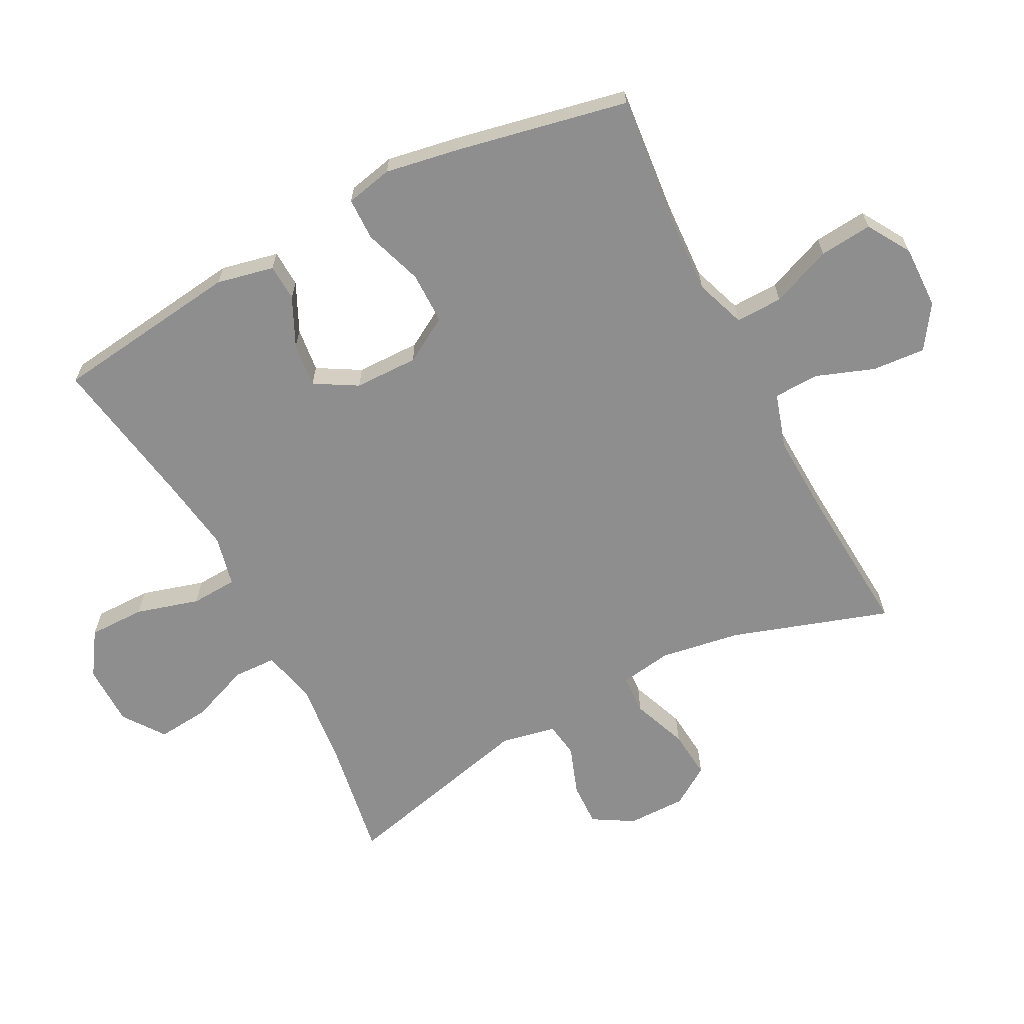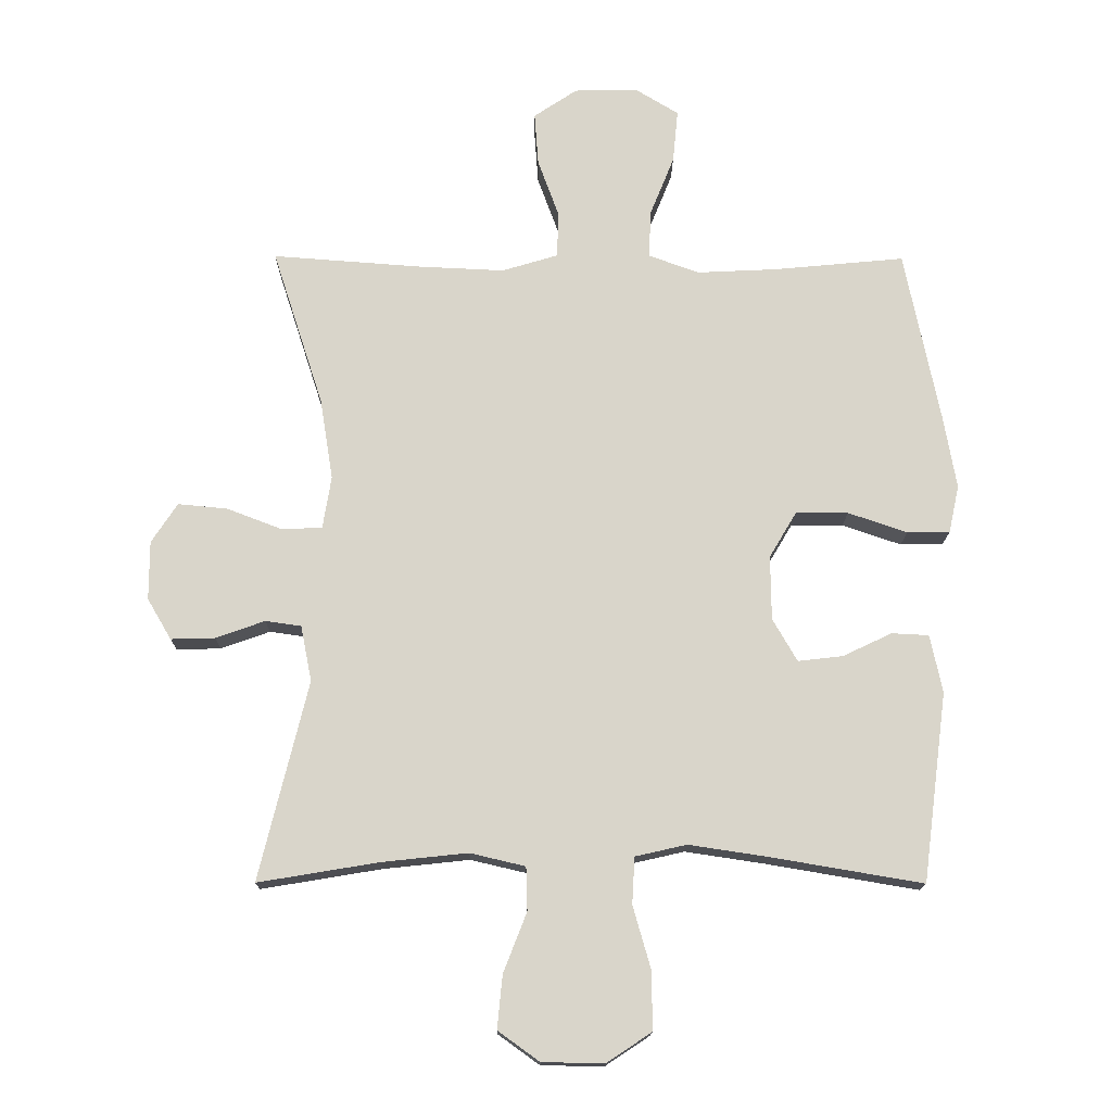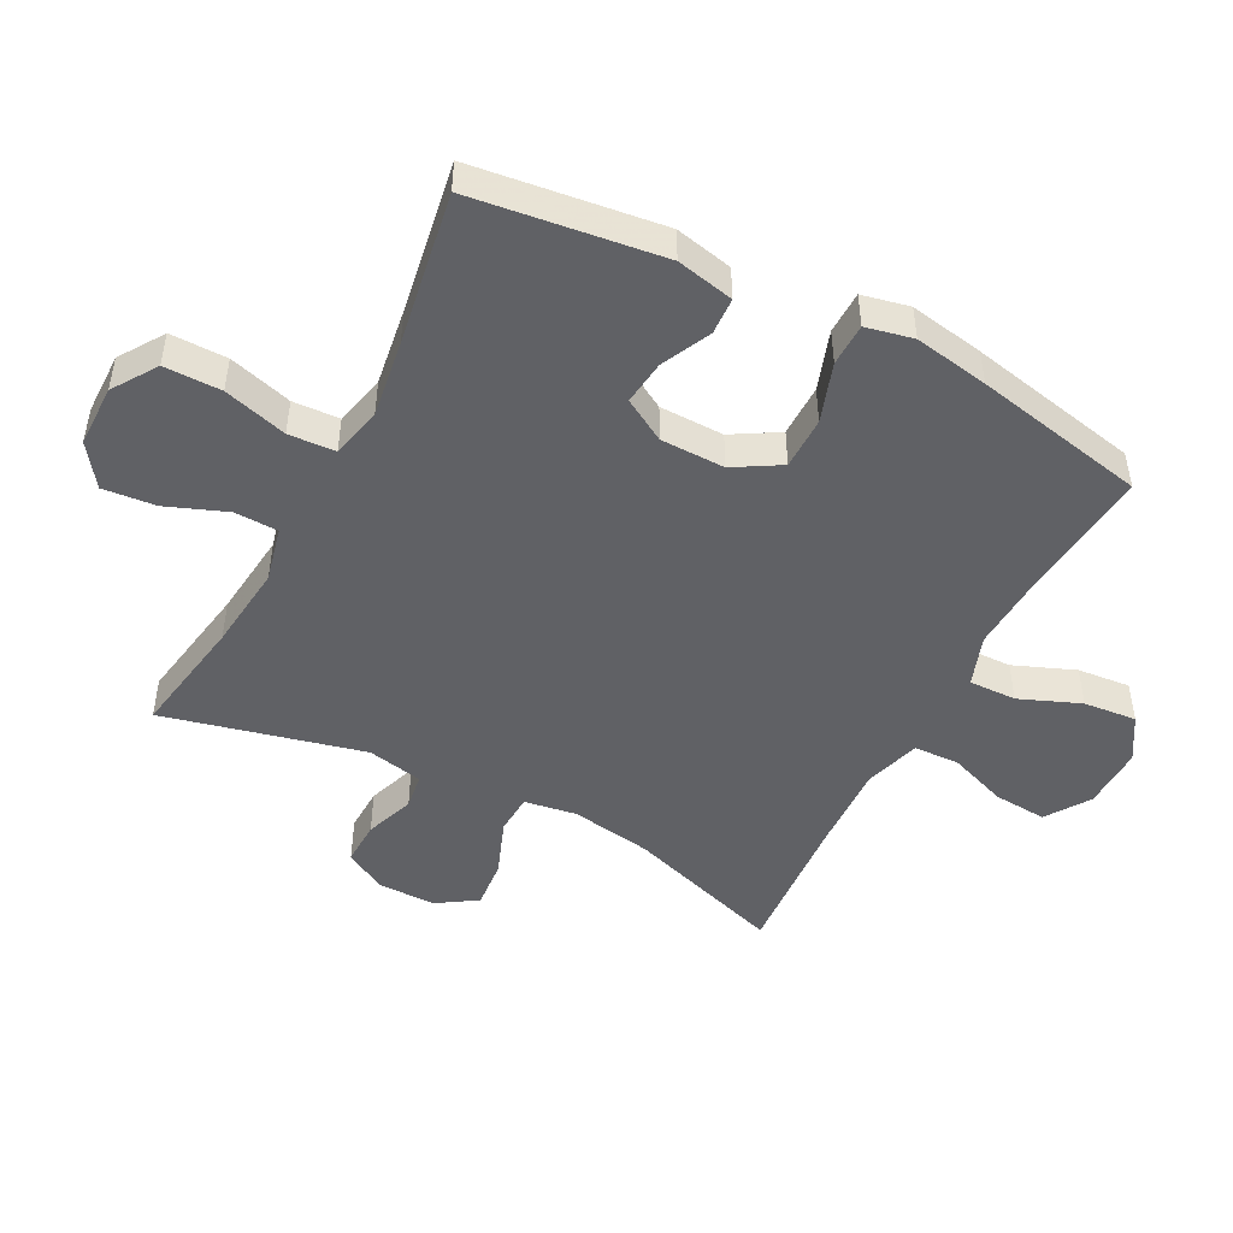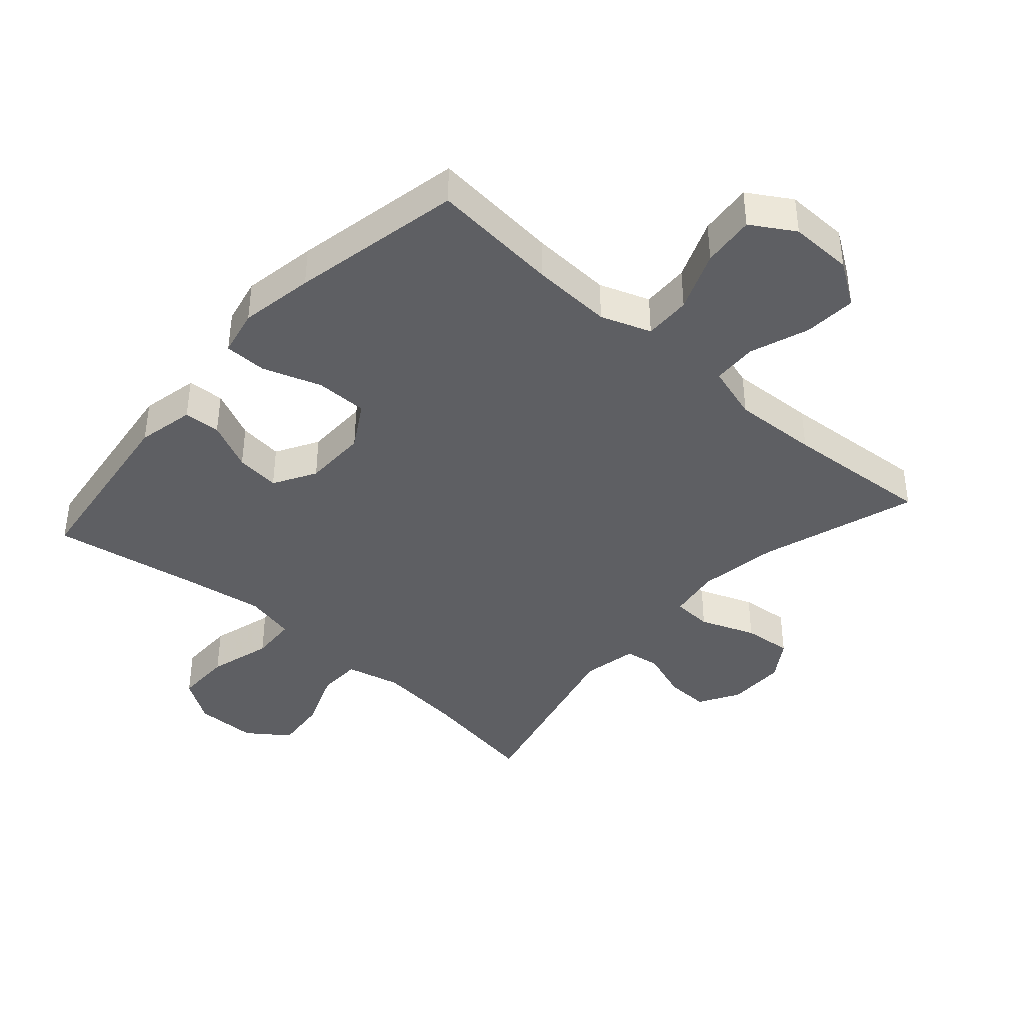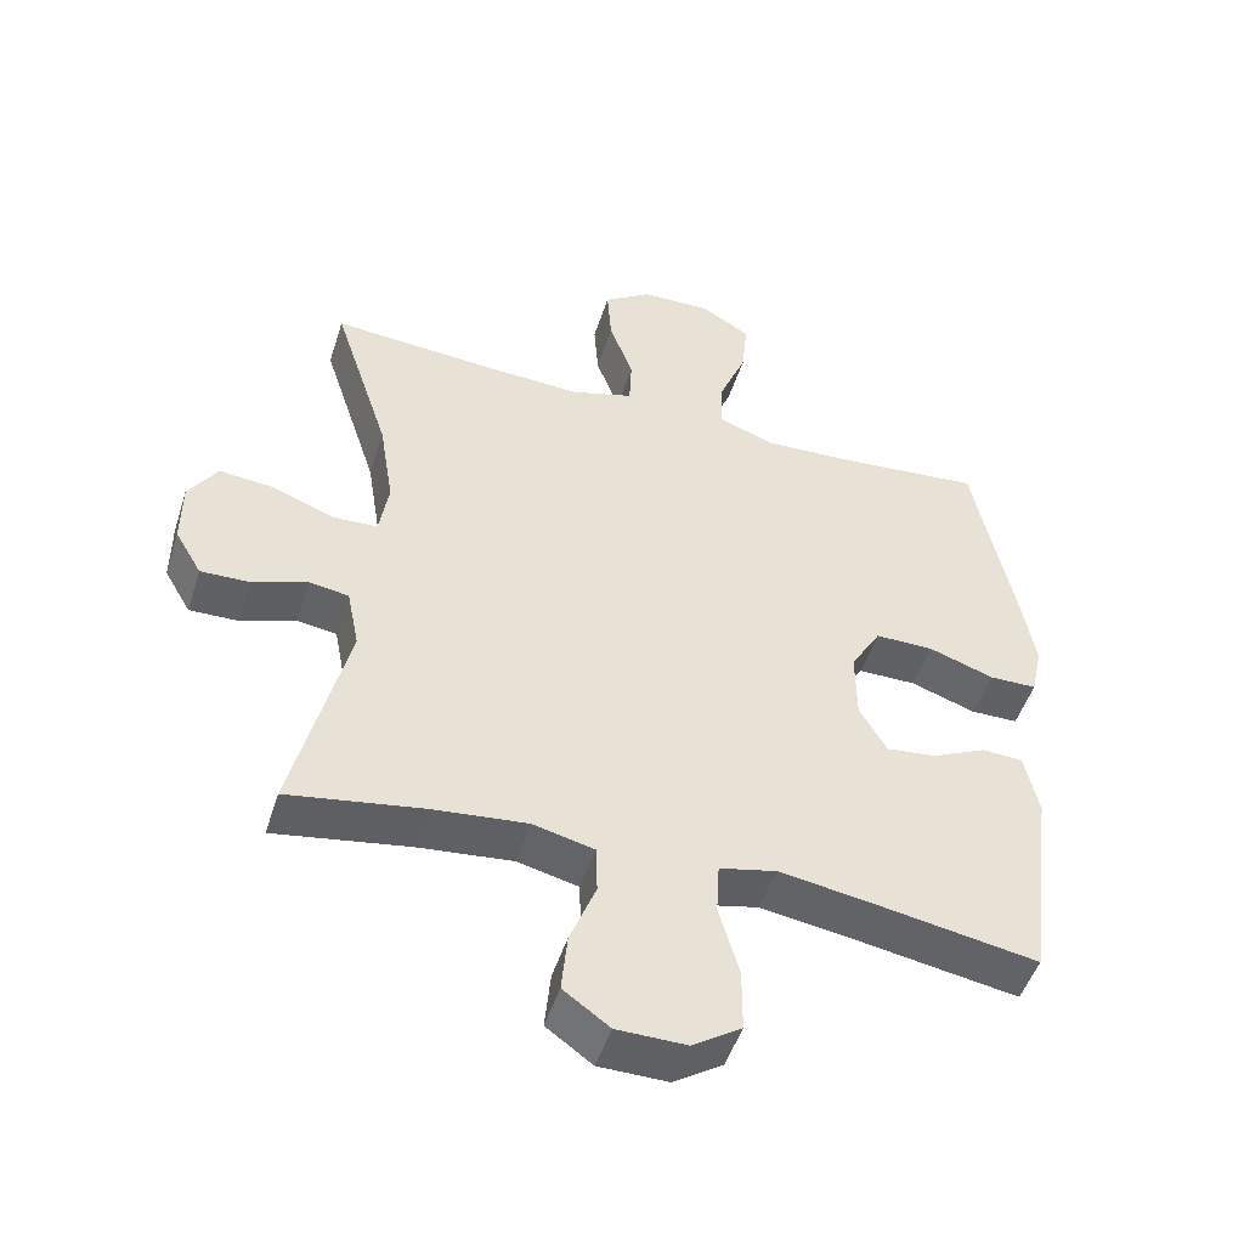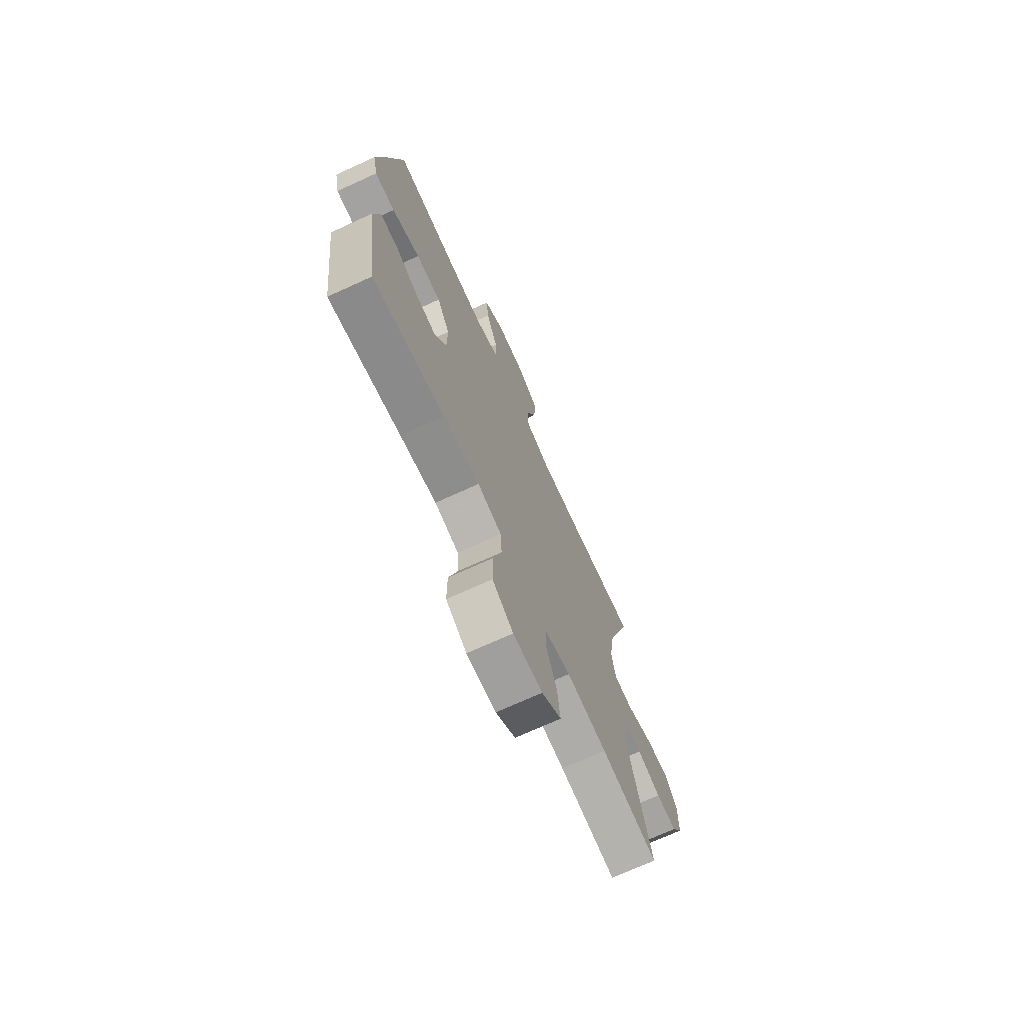
<metadata>
{"format":"obj","ext":"obj","renderer":"f3d","projection":"perspective","resolution":1024,"background":"white","views":[{"elev":-65.0,"azim":-62.6,"up":"+Y"},{"elev":-15.4,"azim":179.4,"up":"+Z"},{"elev":-47.9,"azim":-117.6,"up":"+Y"},{"elev":-40.6,"azim":-41.5,"up":"+Y"},{"elev":-49.3,"azim":162.5,"up":"+Z"},{"elev":-71.9,"azim":-65.5,"up":"+Z"}]}
</metadata>
<code>
v 0.5 0.07 -0.5
v 0.314 0.07 -0.469
v 0.182 0.07 -0.455
v 0.097 0.07 -0.475
v 0.095 0.07 -0.542
v 0.131 0.07 -0.634
v 0.139 0.07 -0.716
v 0.075 0.07 -0.762
v -0.021 0.07 -0.763
v -0.089 0.07 -0.718
v -0.089 0.07 -0.63
v -0.061 0.07 -0.532
v -0.065 0.07 -0.46
v -0.144 0.07 -0.442
v -0.264 0.07 -0.46
v -0.5 0.07 -0.5
v -0.538 0.07 -0.208
v -0.519 0.07 -0.119
v -0.462 0.07 -0.116
v -0.386 0.07 -0.152
v -0.317 0.07 -0.16
v -0.279 0.07 -0.094
v -0.278 0.07 0.005
v -0.32 0.07 0.076
v -0.401 0.07 0.076
v -0.492 0.07 0.045
v -0.558 0.07 0.046
v -0.574 0.07 0.119
v -0.554 0.07 0.234
v -0.5 0.07 0.5
v -0.3 0.07 0.481
v -0.175 0.07 0.475
v -0.097 0.07 0.503
v -0.099 0.07 0.576
v -0.137 0.07 0.67
v -0.145 0.07 0.752
v -0.078 0.07 0.793
v 0.02 0.07 0.791
v 0.087 0.07 0.746
v 0.081 0.07 0.664
v 0.048 0.07 0.573
v 0.051 0.07 0.503
v 0.137 0.07 0.477
v 0.269 0.07 0.483
v 0.5 0.07 0.5
v 0.421 0.07 0.256
v 0.401 0.07 0.131
v 0.414 0.07 0.05
v 0.476 0.07 0.047
v 0.562 0.07 0.08
v 0.638 0.07 0.087
v 0.678 0.07 0.026
v 0.678 0.07 -0.065
v 0.641 0.07 -0.128
v 0.573 0.07 -0.126
v 0.497 0.07 -0.099
v 0.442 0.07 -0.107
v 0.425 0.07 -0.193
v 0.5 0 -0.5
v 0.314 0 -0.469
v 0.182 0 -0.455
v 0.097 0 -0.475
v 0.095 0 -0.542
v 0.131 0 -0.634
v 0.139 0 -0.716
v 0.075 0 -0.762
v -0.021 0 -0.763
v -0.089 0 -0.718
v -0.089 0 -0.63
v -0.061 0 -0.532
v -0.065 0 -0.46
v -0.144 0 -0.442
v -0.264 0 -0.46
v -0.5 0 -0.5
v -0.538 0 -0.208
v -0.519 0 -0.119
v -0.462 0 -0.116
v -0.386 0 -0.152
v -0.317 0 -0.16
v -0.279 0 -0.094
v -0.278 0 0.005
v -0.32 0 0.076
v -0.401 0 0.076
v -0.492 0 0.045
v -0.558 0 0.046
v -0.574 0 0.119
v -0.554 0 0.234
v -0.5 0 0.5
v -0.3 0 0.481
v -0.175 0 0.475
v -0.097 0 0.503
v -0.099 0 0.576
v -0.137 0 0.67
v -0.145 0 0.752
v -0.078 0 0.793
v 0.02 0 0.791
v 0.087 0 0.746
v 0.081 0 0.664
v 0.048 0 0.573
v 0.051 0 0.503
v 0.137 0 0.477
v 0.269 0 0.483
v 0.5 0 0.5
v 0.421 0 0.256
v 0.401 0 0.131
v 0.414 0 0.05
v 0.476 0 0.047
v 0.562 0 0.08
v 0.638 0 0.087
v 0.678 0 0.026
v 0.678 0 -0.065
v 0.641 0 -0.128
v 0.573 0 -0.126
v 0.497 0 -0.099
v 0.442 0 -0.107
v 0.425 0 -0.193
f 54 55 56
f 53 54 56
f 52 53 56
f 51 52 56
f 50 51 56
f 49 50 56
f 48 49 56 57
f 44 45 46
f 43 44 46 47
f 42 43 47 48
f 39 40 41
f 38 39 41
f 37 38 41
f 36 37 41
f 35 36 41
f 34 35 41
f 33 34 41 42
f 48 57 58
f 42 48 58
f 33 42 58
f 32 33 58
f 29 30 31
f 28 29 31
f 27 28 31
f 26 27 31
f 25 26 31
f 18 19 20
f 17 18 20
f 16 17 20
f 15 16 20
f 14 15 20 21
f 13 14 21 22
f 10 11 12
f 9 10 12
f 8 9 12
f 7 8 12
f 6 7 12
f 5 6 12
f 4 5 12 13
f 13 22 23
f 4 13 23
f 3 4 23
f 58 1 2
f 3 23 24
f 2 3 24
f 58 2 24
f 32 58 24
f 24 25 31 32
f 114 113 112
f 114 112 111
f 114 111 110
f 114 110 109
f 114 109 108
f 114 108 107
f 115 114 107 106
f 104 103 102
f 105 104 102 101
f 106 105 101 100
f 99 98 97
f 99 97 96
f 99 96 95
f 99 95 94
f 99 94 93
f 99 93 92
f 100 99 92 91
f 116 115 106
f 116 106 100
f 116 100 91
f 116 91 90
f 89 88 87
f 89 87 86
f 89 86 85
f 89 85 84
f 89 84 83
f 78 77 76
f 78 76 75
f 78 75 74
f 78 74 73
f 79 78 73 72
f 80 79 72 71
f 70 69 68
f 70 68 67
f 70 67 66
f 70 66 65
f 70 65 64
f 70 64 63
f 71 70 63 62
f 81 80 71
f 81 71 62
f 81 62 61
f 60 59 116
f 82 81 61
f 82 61 60
f 82 60 116
f 82 116 90
f 90 89 83 82
f 1 59 60 2
f 2 60 61 3
f 3 61 62 4
f 4 62 63 5
f 5 63 64 6
f 6 64 65 7
f 7 65 66 8
f 8 66 67 9
f 9 67 68 10
f 10 68 69 11
f 11 69 70 12
f 12 70 71 13
f 13 71 72 14
f 14 72 73 15
f 15 73 74 16
f 16 74 75 17
f 17 75 76 18
f 18 76 77 19
f 19 77 78 20
f 20 78 79 21
f 21 79 80 22
f 22 80 81 23
f 23 81 82 24
f 24 82 83 25
f 25 83 84 26
f 26 84 85 27
f 27 85 86 28
f 28 86 87 29
f 29 87 88 30
f 30 88 89 31
f 31 89 90 32
f 32 90 91 33
f 33 91 92 34
f 34 92 93 35
f 35 93 94 36
f 36 94 95 37
f 37 95 96 38
f 38 96 97 39
f 39 97 98 40
f 40 98 99 41
f 41 99 100 42
f 42 100 101 43
f 43 101 102 44
f 44 102 103 45
f 45 103 104 46
f 46 104 105 47
f 47 105 106 48
f 48 106 107 49
f 49 107 108 50
f 50 108 109 51
f 51 109 110 52
f 52 110 111 53
f 53 111 112 54
f 54 112 113 55
f 55 113 114 56
f 56 114 115 57
f 57 115 116 58
f 58 116 59 1

</code>
